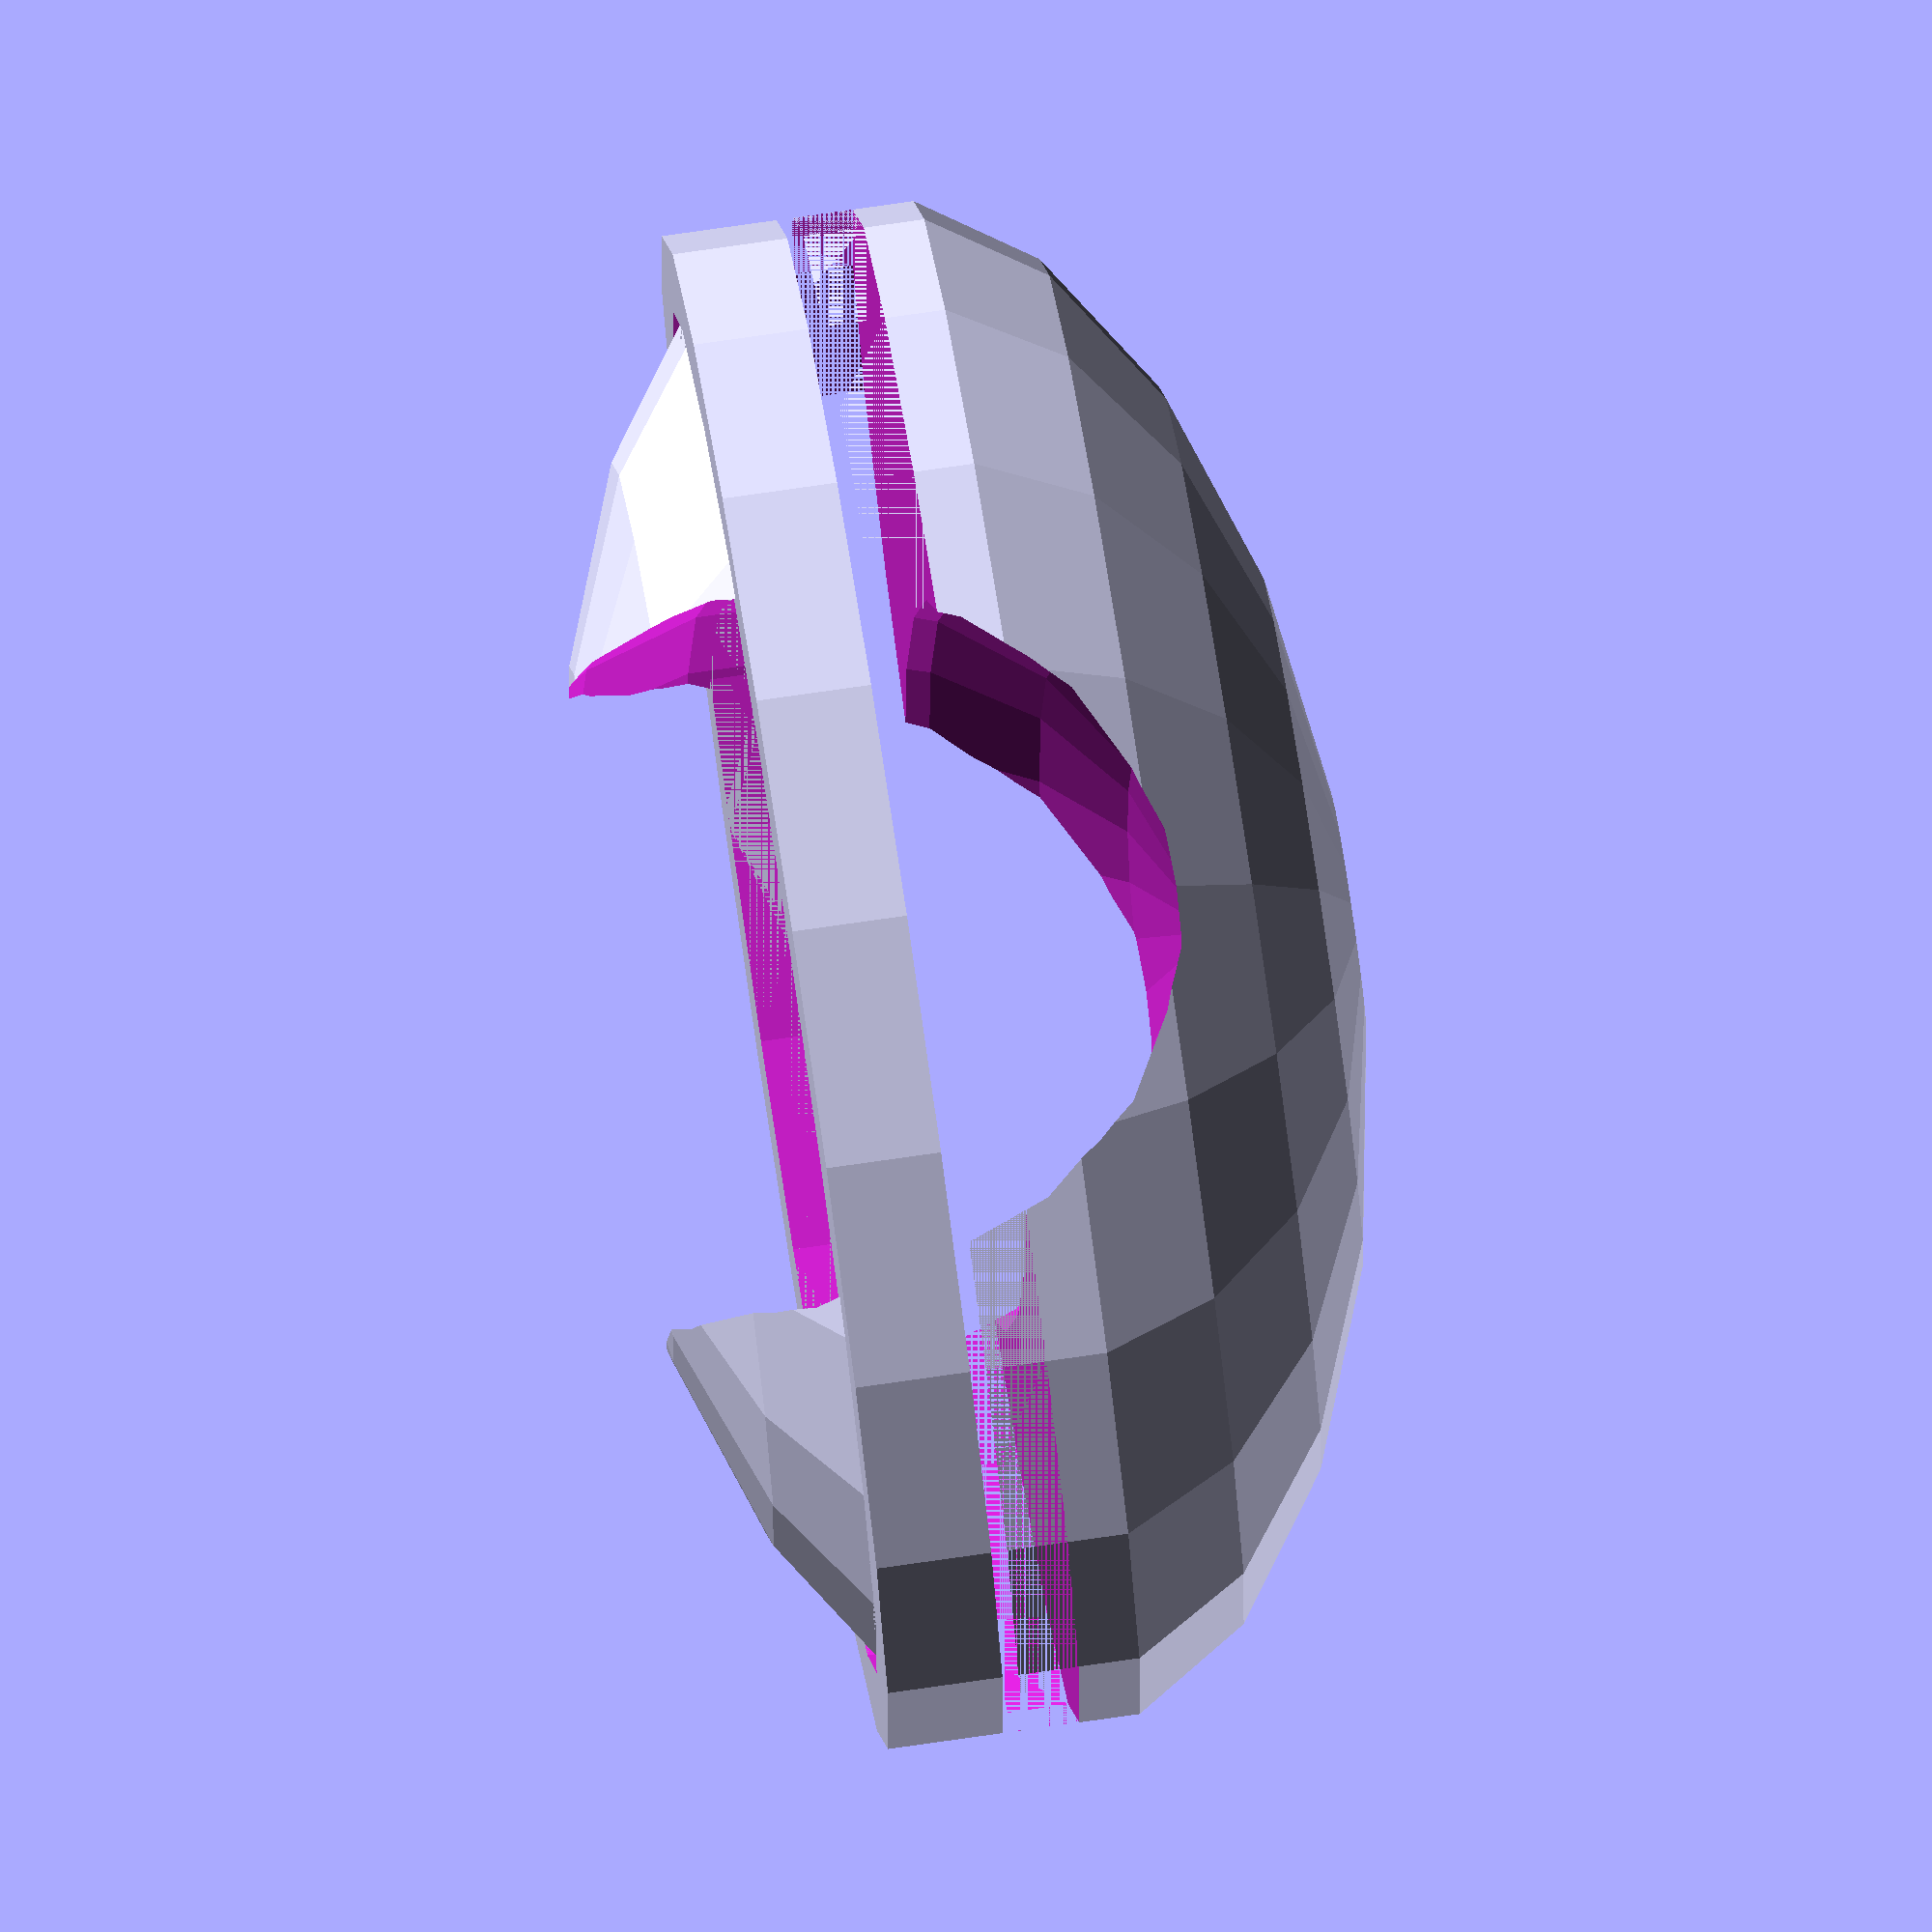
<openscad>
module mySphere (x, y, z) {
    resize([x, y, z])
    sphere(r = 1, $fn=20);
}

module myEllipse(height, x, y, z) {
    linear_extrude(height = height, center = false, convexity = 10)
        resize([x, y, z])
        // since we are resizing, radius doesn't affect the size.
        // to change the size use x, y, z.
        circle(r = 1, $fn=20);
}

// Existing Keys
dX = 24.28;
dY = 11.20;
dZ = 4.5;

myRadius = 10;
myX = 20;
myY = 10;
myZ = 10;

eHeight = 1.5;

capThickness = 2;

module cap(capThickness, myX, myY, myZ) {
    difference () {
        mySphere(myX, myY, myZ);
        translate([0,0, -capThickness]) mySphere(myRadius, myX, myY, myZ);
    }
}



module clips(eHeight, myX, myY, myZ) {
    translate([0,0, -1.5]) 
    difference() {
       myEllipse(eHeight, myX, myY, myZ);         
       myEllipse(eHeight, myX - 2, myY - 2 , myZ);           
    }
    // TODO: This ring should become 4 posts:
    // left: 2 "L" posts
    // right: 2 posts with triangles on them for snap on.

}

difference () {
    cap(capThickness, myX, myY, myZ);
    translate([0,0, -1.5]) myEllipse(eHeight, myX, myY, myZ);    
}

translate([0,0,-1]) clips(eHeight, myX, myY, myZ);

// TODO: Add rotated (triangular?) sphere on top for ergo- adjustment.

//TODO: Mark part with note name of key






</openscad>
<views>
elev=296.0 azim=162.9 roll=261.2 proj=o view=solid
</views>
